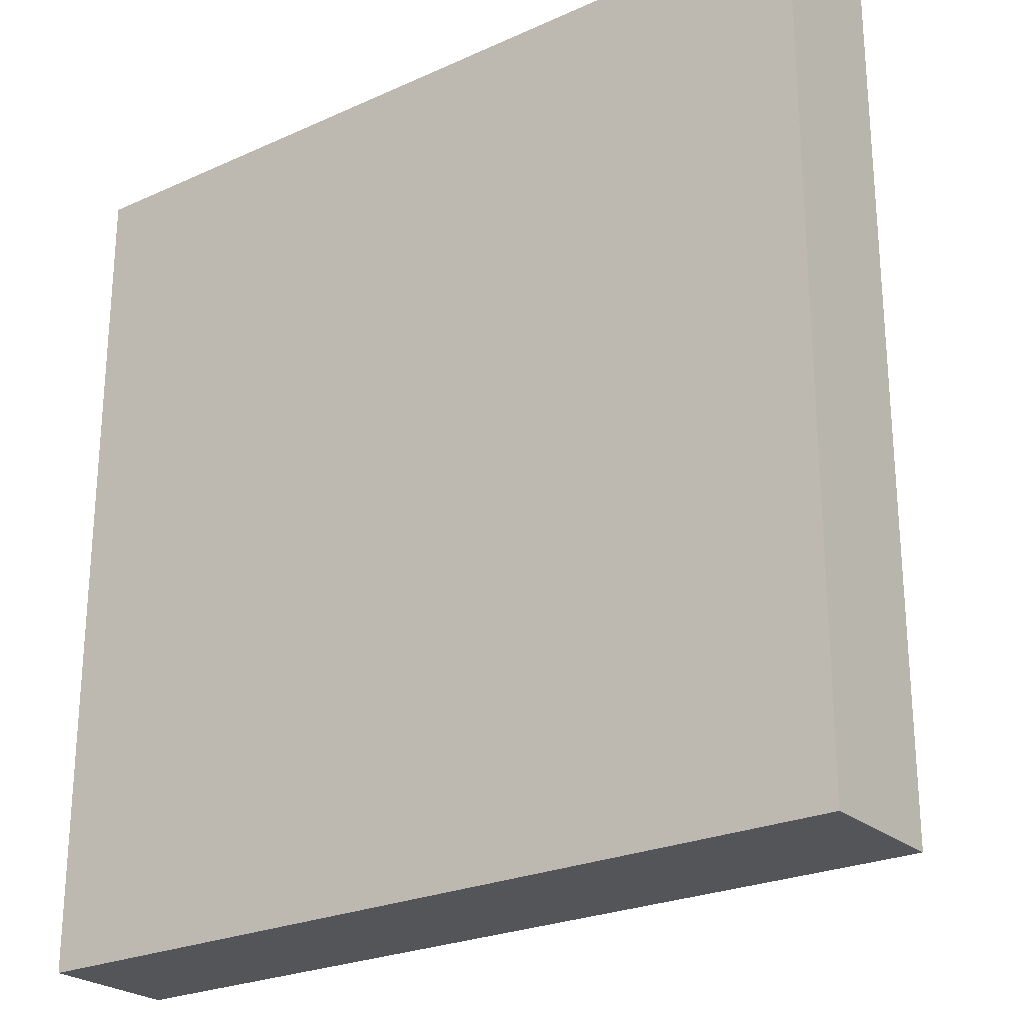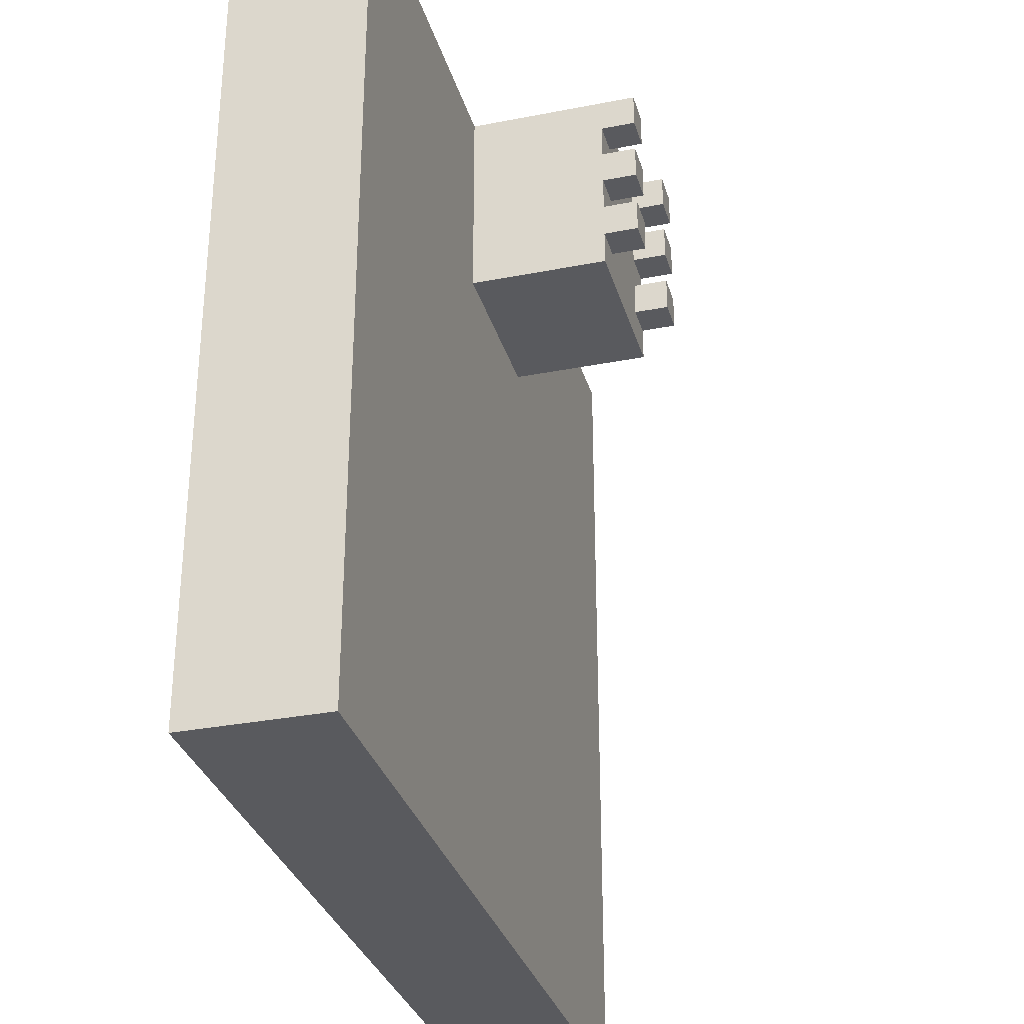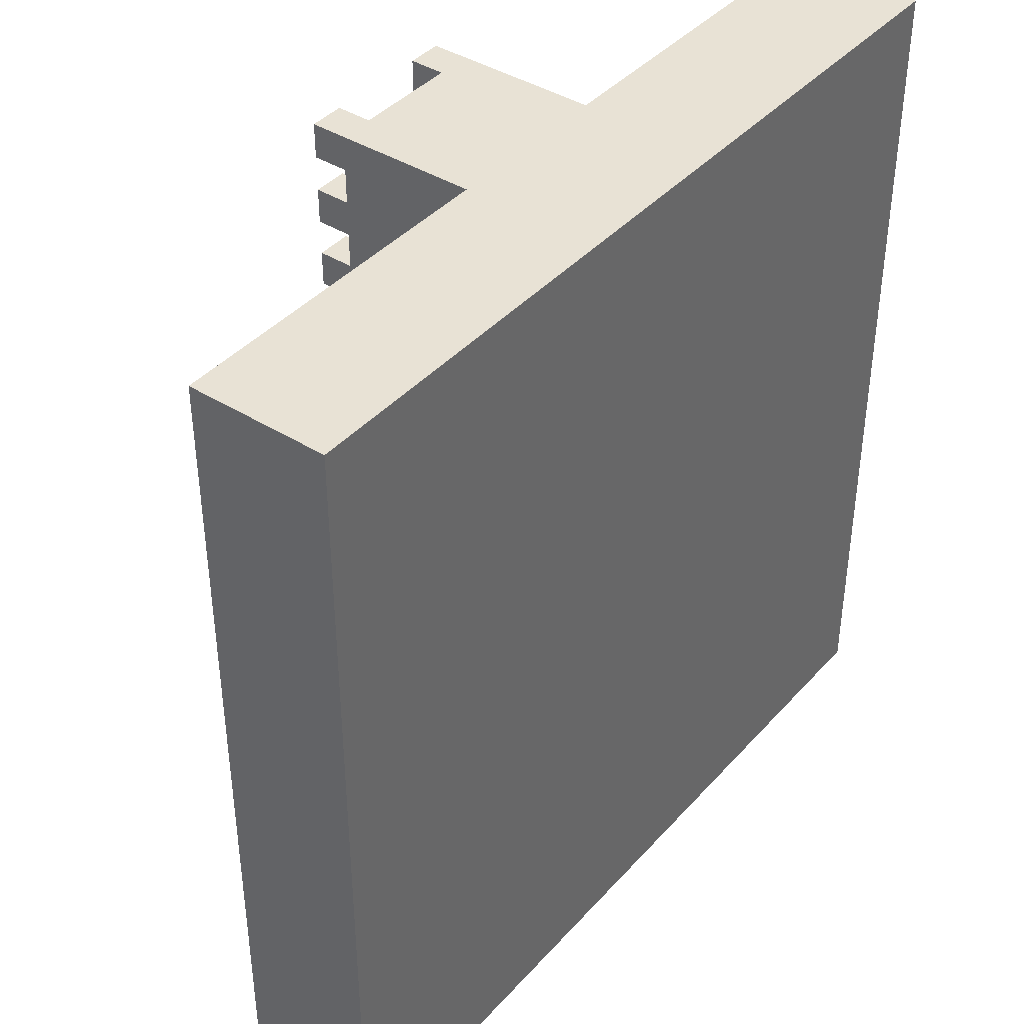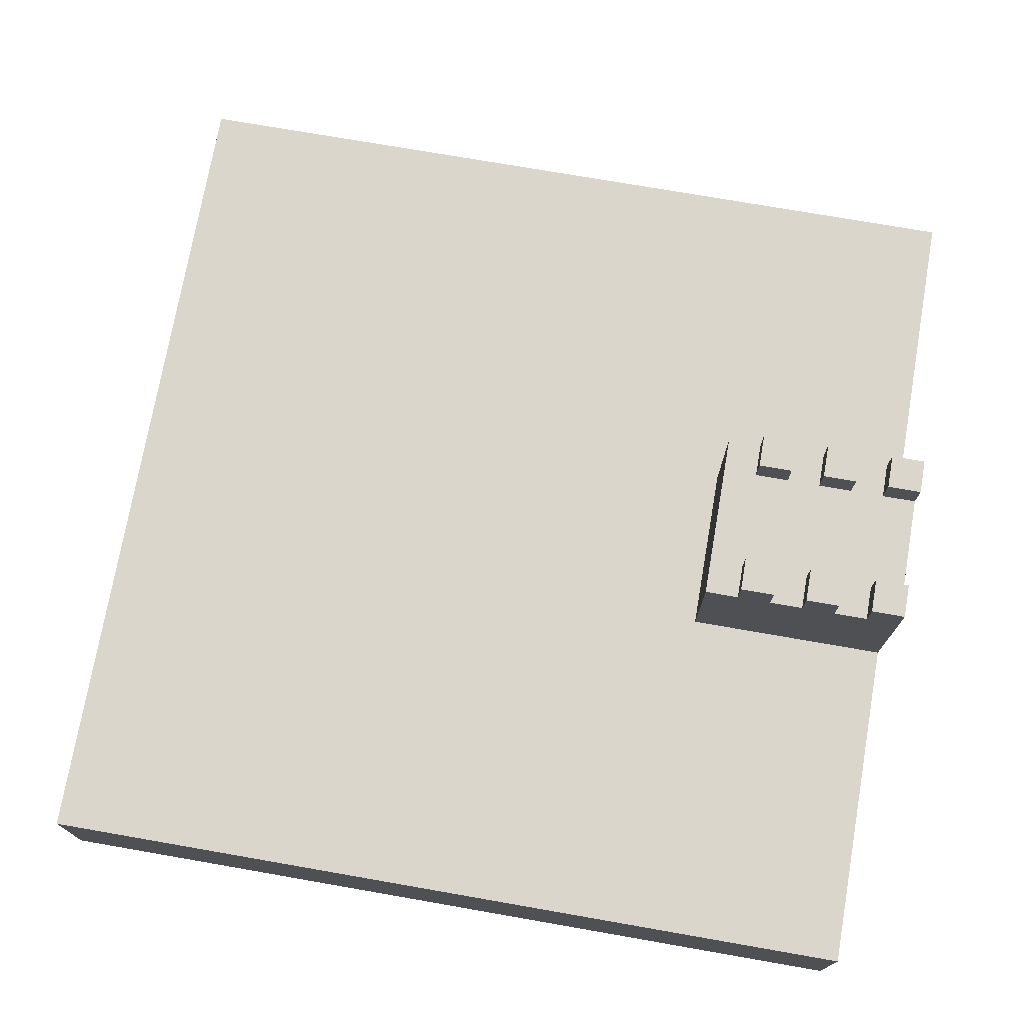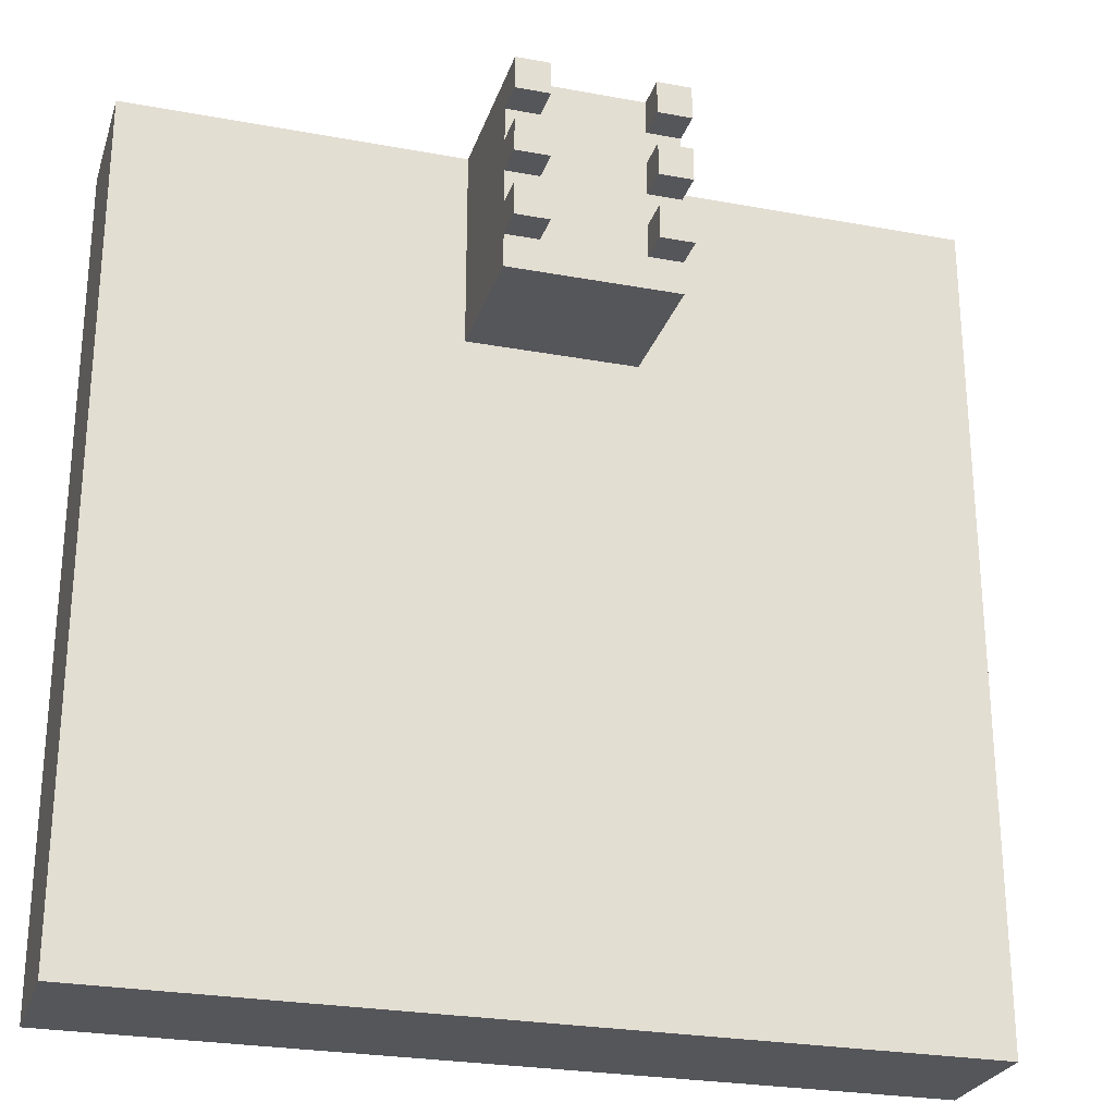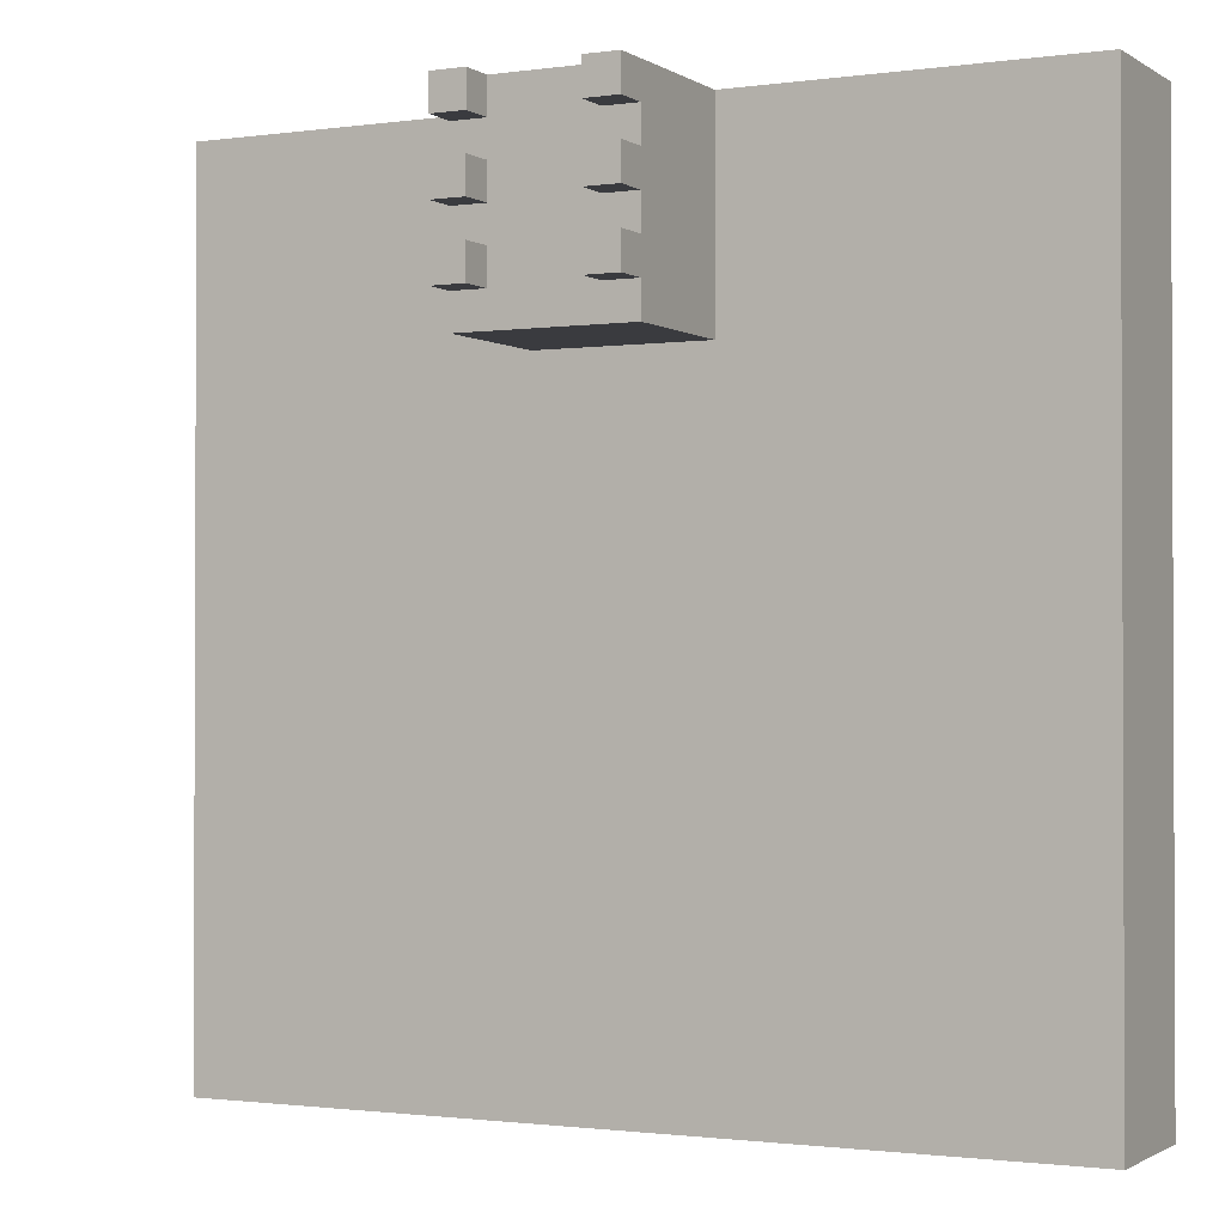
<metadata>
{"format":"obj","ext":"obj","renderer":"f3d","projection":"perspective","resolution":1024,"background":"white","views":[{"elev":-24.7,"azim":36.4,"up":"+Z"},{"elev":-31.7,"azim":105.5,"up":"+Z"},{"elev":40.7,"azim":-52.5,"up":"+Z"},{"elev":73.8,"azim":-80.1,"up":"+Y"},{"elev":-26.1,"azim":163.7,"up":"+Z"},{"elev":-1.3,"azim":-153.1,"up":"+Z"}]}
</metadata>
<code>
o
v 0.8 0.3 -14.9
v 0.8 0.3 -17.4
v 0.8 0.7 -14.9
v 0.8 0.7 -17.4
v 1.8 0.7 -14.9
v 1.8 0.7 -15.5
v 1.8 1.1 -15
v 1.8 1.1 -15.1
v 1.8 1.1 -15.2
v 1.8 1.1 -15.3
v 1.8 1.1 -15.4
v 1.8 1.1 -15.5
v 1.8 1.2 -14.9
v 1.8 1.2 -15
v 1.8 1.2 -15.1
v 1.8 1.2 -15.2
v 1.8 1.2 -15.3
v 1.8 1.2 -15.4
v 2.2 1.1 -14.9
v 2.2 1.1 -15
v 2.2 1.1 -15.1
v 2.2 1.1 -15.2
v 2.2 1.1 -15.3
v 2.2 1.1 -15.4
v 2.2 1.2 -14.9
v 2.2 1.2 -15
v 2.2 1.2 -15.1
v 2.2 1.2 -15.2
v 2.2 1.2 -15.3
v 2.2 1.2 -15.4
v 1.9 1.1 -14.9
v 1.9 1.1 -15
v 1.9 1.1 -15.1
v 1.9 1.1 -15.2
v 1.9 1.1 -15.3
v 1.9 1.1 -15.4
v 1.9 1.2 -14.9
v 1.9 1.2 -15
v 1.9 1.2 -15.1
v 1.9 1.2 -15.2
v 1.9 1.2 -15.3
v 1.9 1.2 -15.4
v 2.3 0.7 -14.9
v 2.3 0.7 -15.5
v 2.3 1.1 -15
v 2.3 1.1 -15.1
v 2.3 1.1 -15.2
v 2.3 1.1 -15.3
v 2.3 1.1 -15.4
v 2.3 1.1 -15.5
v 2.3 1.2 -14.9
v 2.3 1.2 -15
v 2.3 1.2 -15.1
v 2.3 1.2 -15.2
v 2.3 1.2 -15.3
v 2.3 1.2 -15.4
v 3.3 0.3 -14.9
v 3.3 0.3 -17.4
v 3.3 0.7 -14.9
v 3.3 0.7 -17.4
v 0.8 0.3 -14.9
v 0.8 0.7 -14.9
v 1.8 0.7 -14.9
v 1.8 1.2 -14.9
v 1.9 1 -14.9
v 1.9 1.1 -14.9
v 1.9 1.2 -14.9
v 2.2 1 -14.9
v 2.2 1.1 -14.9
v 2.2 1.2 -14.9
v 2.3 0.7 -14.9
v 2.3 1.2 -14.9
v 3.3 0.3 -14.9
v 3.3 0.7 -14.9
v 1.8 1.1 -15.1
v 1.8 1.2 -15.1
v 1.9 1.1 -15.1
v 1.9 1.2 -15.1
v 2.2 1.1 -15.1
v 2.2 1.2 -15.1
v 2.3 1.1 -15.1
v 2.3 1.2 -15.1
v 1.8 1.1 -15.3
v 1.8 1.2 -15.3
v 1.9 1.1 -15.3
v 1.9 1.2 -15.3
v 2.2 1.1 -15.3
v 2.2 1.2 -15.3
v 2.3 1.1 -15.3
v 2.3 1.2 -15.3
v 1.8 1.1 -15
v 1.8 1.2 -15
v 1.9 1.1 -15
v 1.9 1.2 -15
v 2.2 1.1 -15
v 2.2 1.2 -15
v 2.3 1.1 -15
v 2.3 1.2 -15
v 1.8 1.1 -15.2
v 1.8 1.2 -15.2
v 1.9 1.1 -15.2
v 1.9 1.2 -15.2
v 2.2 1.1 -15.2
v 2.2 1.2 -15.2
v 2.3 1.1 -15.2
v 2.3 1.2 -15.2
v 1.8 1.1 -15.4
v 1.8 1.2 -15.4
v 1.9 1.1 -15.4
v 1.9 1.2 -15.4
v 2.2 1.1 -15.4
v 2.2 1.2 -15.4
v 2.3 1.1 -15.4
v 2.3 1.2 -15.4
v 1.8 0.7 -15.5
v 1.8 1.1 -15.5
v 1.9 1 -15.5
v 1.9 1.1 -15.5
v 2.2 1 -15.5
v 2.2 1.1 -15.5
v 2.3 0.7 -15.5
v 2.3 1.1 -15.5
v 0.8 0.3 -17.4
v 0.8 0.7 -17.4
v 3.3 0.3 -17.4
v 3.3 0.7 -17.4
v 0.8 0.3 -14.9
v 3.3 0.3 -14.9
v 0.8 0.3 -17.4
v 3.3 0.3 -17.4
v 0.8 0.7 -14.9
v 1.8 0.7 -14.9
v 2.3 0.7 -14.9
v 3.3 0.7 -14.9
v 1.8 0.7 -15.5
v 2.3 0.7 -15.5
v 0.8 0.7 -17.4
v 3.3 0.7 -17.4
v 1.9 1.1 -14.9
v 2.2 1.1 -14.9
v 1.8 1.1 -15
v 1.9 1.1 -15
v 2.2 1.1 -15
v 2.3 1.1 -15
v 1.8 1.1 -15.1
v 1.9 1.1 -15.1
v 2.2 1.1 -15.1
v 2.3 1.1 -15.1
v 1.8 1.1 -15.2
v 1.9 1.1 -15.2
v 2.2 1.1 -15.2
v 2.3 1.1 -15.2
v 1.8 1.1 -15.3
v 1.9 1.1 -15.3
v 2.2 1.1 -15.3
v 2.3 1.1 -15.3
v 1.8 1.1 -15.4
v 1.9 1.1 -15.4
v 2.2 1.1 -15.4
v 2.3 1.1 -15.4
v 1.8 1.1 -15.5
v 1.9 1.1 -15.5
v 2.2 1.1 -15.5
v 2.3 1.1 -15.5
v 1.8 1.2 -14.9
v 1.9 1.2 -14.9
v 2.2 1.2 -14.9
v 2.3 1.2 -14.9
v 1.8 1.2 -15
v 1.9 1.2 -15
v 2.2 1.2 -15
v 2.3 1.2 -15
v 1.8 1.2 -15.1
v 1.9 1.2 -15.1
v 2.2 1.2 -15.1
v 2.3 1.2 -15.1
v 1.8 1.2 -15.2
v 1.9 1.2 -15.2
v 2.2 1.2 -15.2
v 2.3 1.2 -15.2
v 1.8 1.2 -15.3
v 1.9 1.2 -15.3
v 2.2 1.2 -15.3
v 2.3 1.2 -15.3
v 1.8 1.2 -15.4
v 1.9 1.2 -15.4
v 2.2 1.2 -15.4
v 2.3 1.2 -15.4
f 3 2 1
f 4 2 3
f 7 6 5
f 8 6 7
f 9 6 8
f 10 6 9
f 11 6 10
f 12 6 11
f 13 7 5
f 14 7 13
f 15 9 8
f 16 9 15
f 17 11 10
f 18 11 17
f 25 20 19
f 26 20 25
f 27 22 21
f 28 22 27
f 29 24 23
f 30 24 29
f 31 32 37
f 37 32 38
f 33 34 39
f 39 34 40
f 35 36 41
f 41 36 42
f 43 44 45
f 45 44 46
f 46 44 47
f 47 44 48
f 48 44 49
f 49 44 50
f 43 45 51
f 51 45 52
f 46 47 53
f 53 47 54
f 48 49 55
f 55 49 56
f 57 58 59
f 59 58 60
f 63 62 61
f 65 64 63
f 66 64 65
f 67 64 66
f 68 65 63
f 68 66 65
f 69 66 68
f 71 63 61
f 71 70 69
f 71 69 68
f 71 68 63
f 72 70 71
f 73 71 61
f 74 71 73
f 77 76 75
f 78 76 77
f 81 80 79
f 82 80 81
f 85 84 83
f 86 84 85
f 89 88 87
f 90 88 89
f 91 92 93
f 93 92 94
f 95 96 97
f 97 96 98
f 99 100 101
f 101 100 102
f 103 104 105
f 105 104 106
f 107 108 109
f 109 108 110
f 111 112 113
f 113 112 114
f 115 116 117
f 117 116 118
f 115 117 119
f 117 118 119
f 119 118 120
f 115 119 121
f 119 120 121
f 121 120 122
f 123 124 125
f 125 124 126
f 129 128 127
f 130 128 129
f 131 132 135
f 133 134 136
f 131 135 137
f 135 136 137
f 136 134 138
f 137 136 138
f 139 140 142
f 142 140 143
f 141 142 145
f 142 143 146
f 145 142 146
f 143 144 147
f 146 143 147
f 147 144 148
f 146 147 150
f 150 147 151
f 149 150 153
f 150 151 154
f 153 150 154
f 151 152 155
f 154 151 155
f 155 152 156
f 154 155 158
f 158 155 159
f 157 158 161
f 158 159 162
f 161 158 162
f 159 160 163
f 162 159 163
f 163 160 164
f 165 166 169
f 169 166 170
f 167 168 171
f 171 168 172
f 173 174 177
f 177 174 178
f 175 176 179
f 179 176 180
f 181 182 185
f 185 182 186
f 183 184 187
f 187 184 188

</code>
